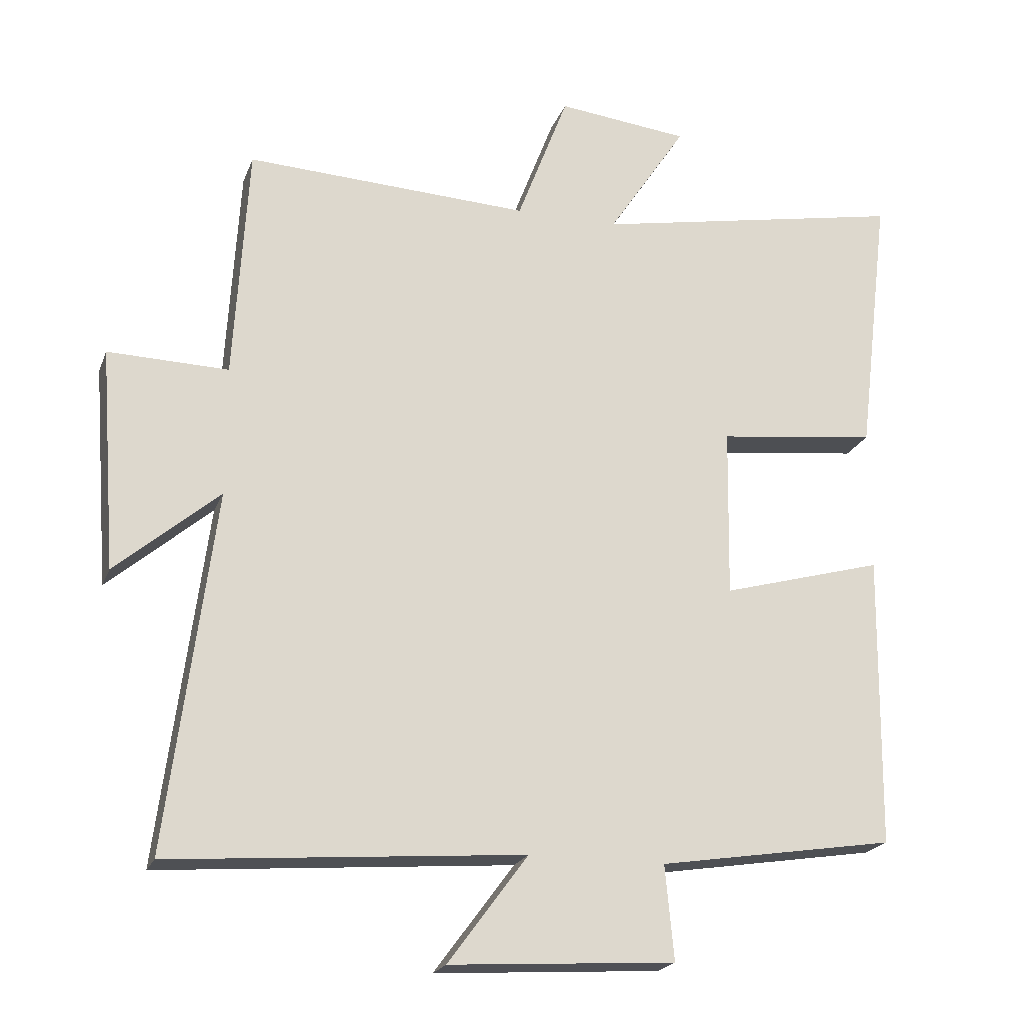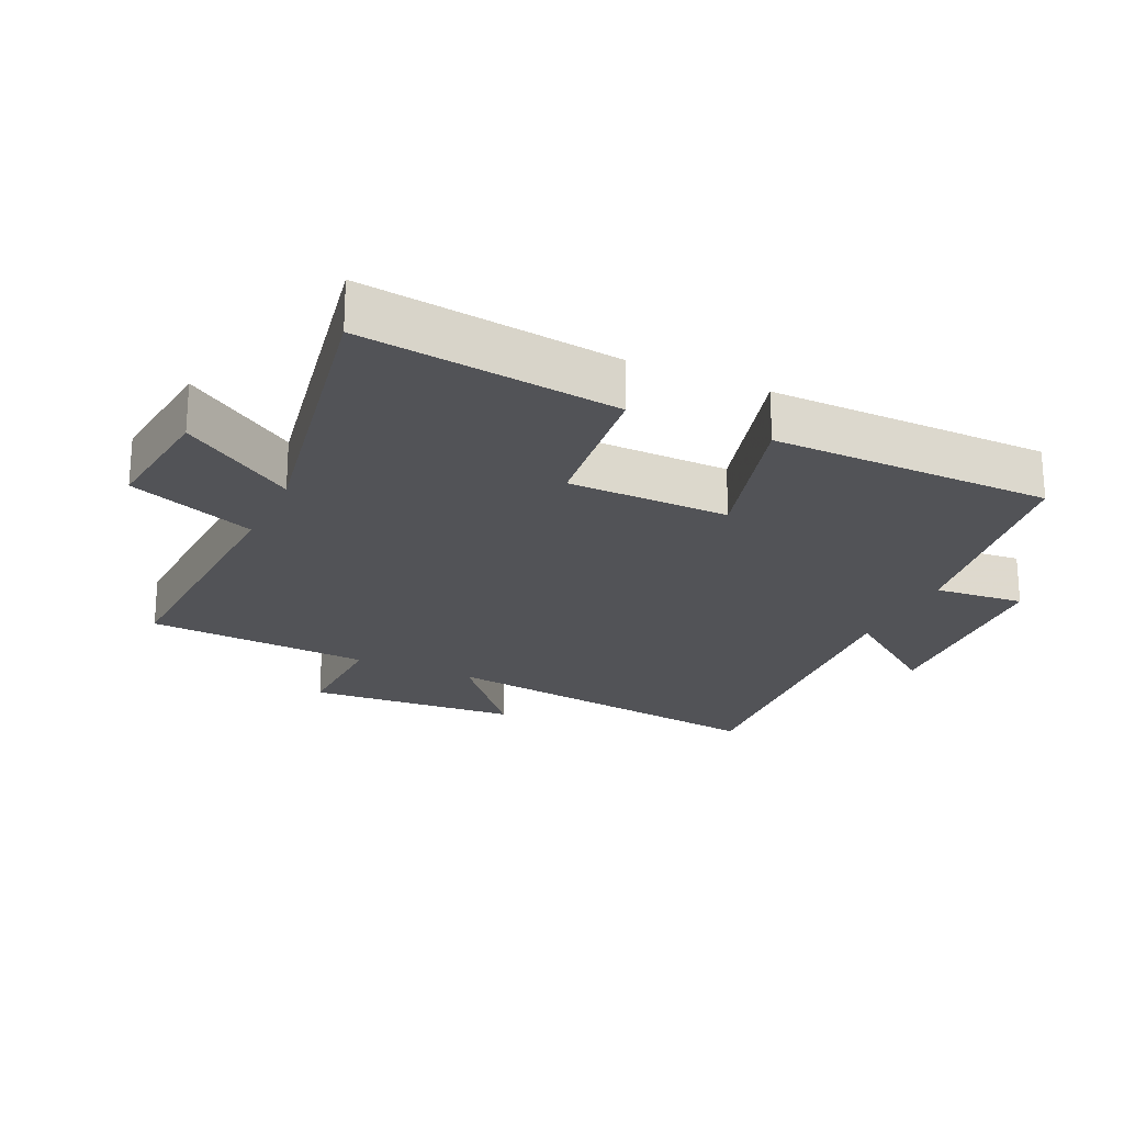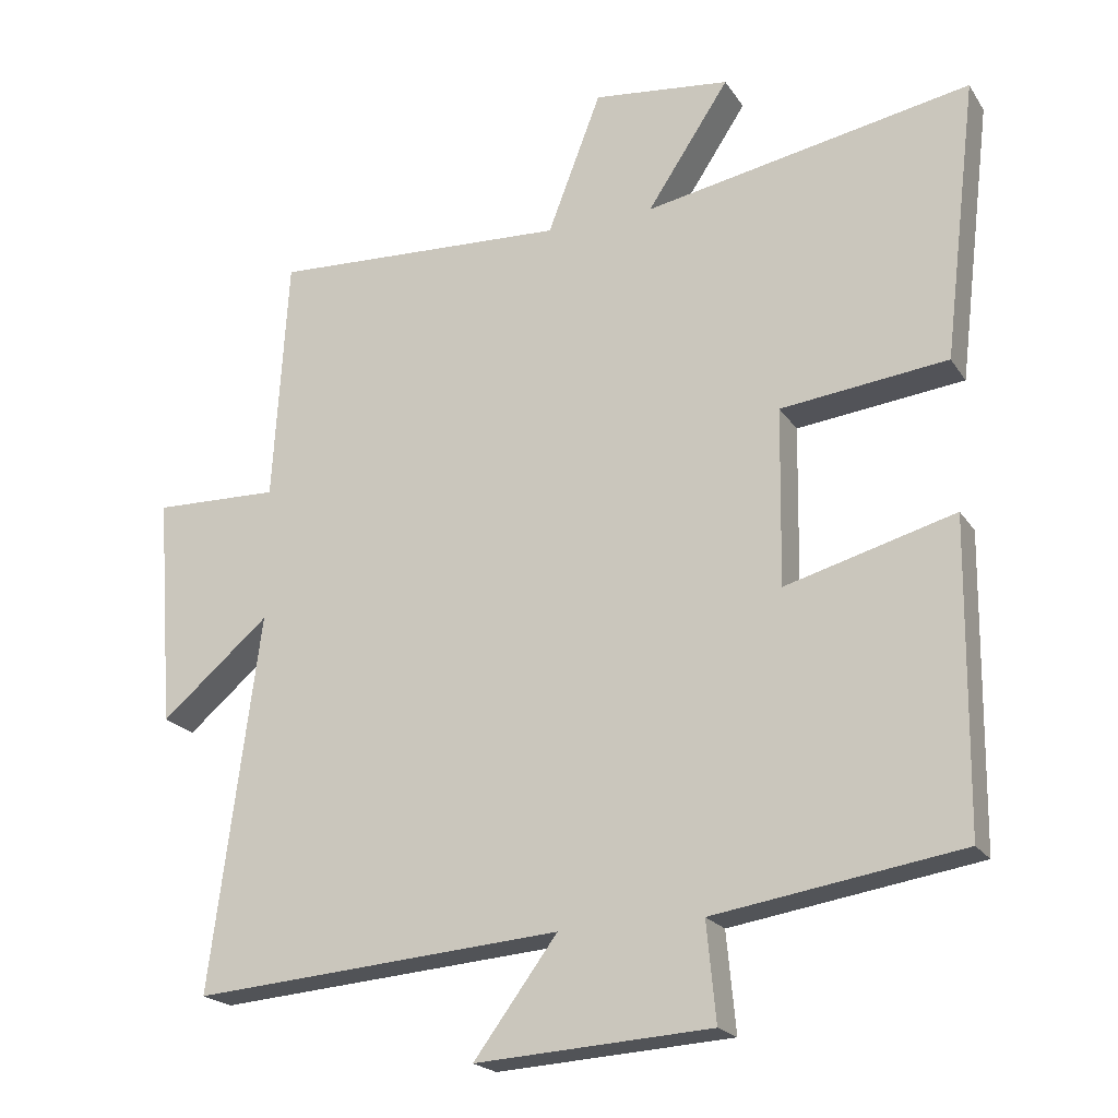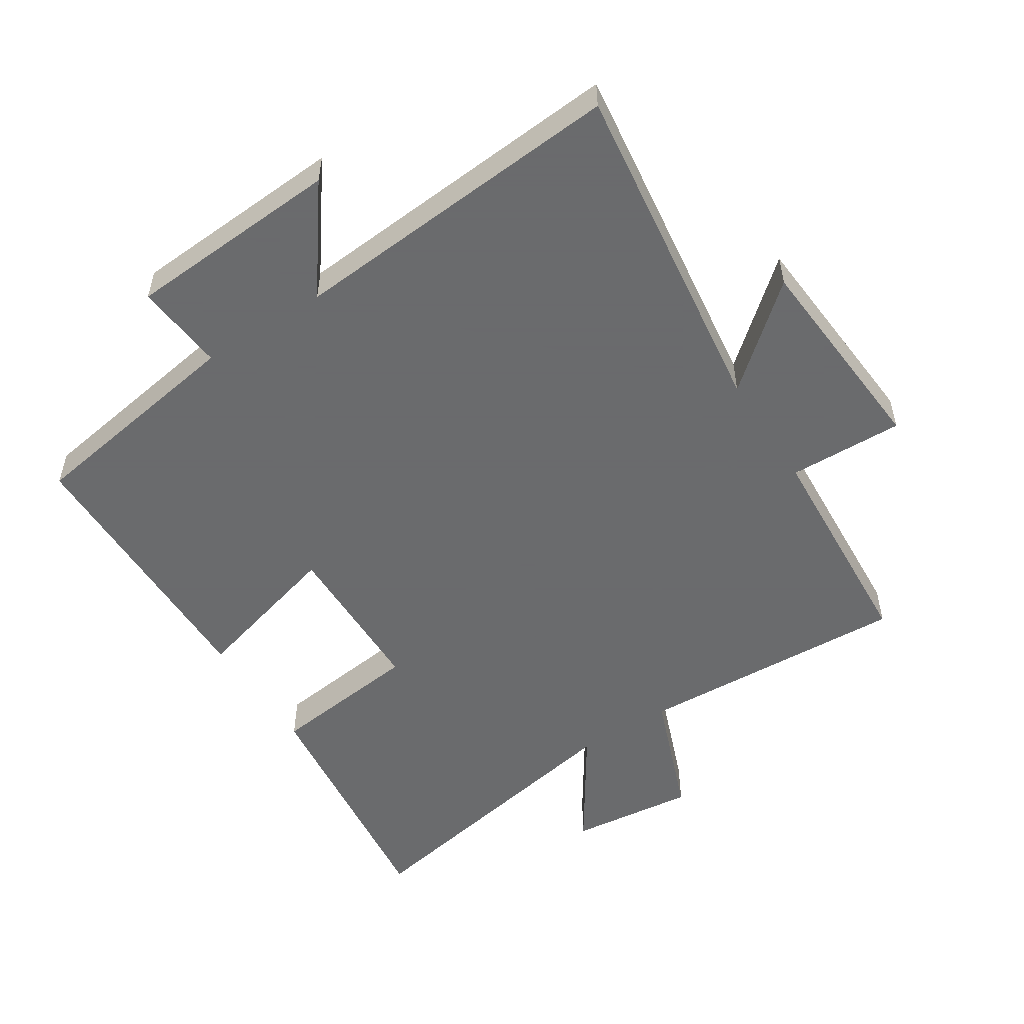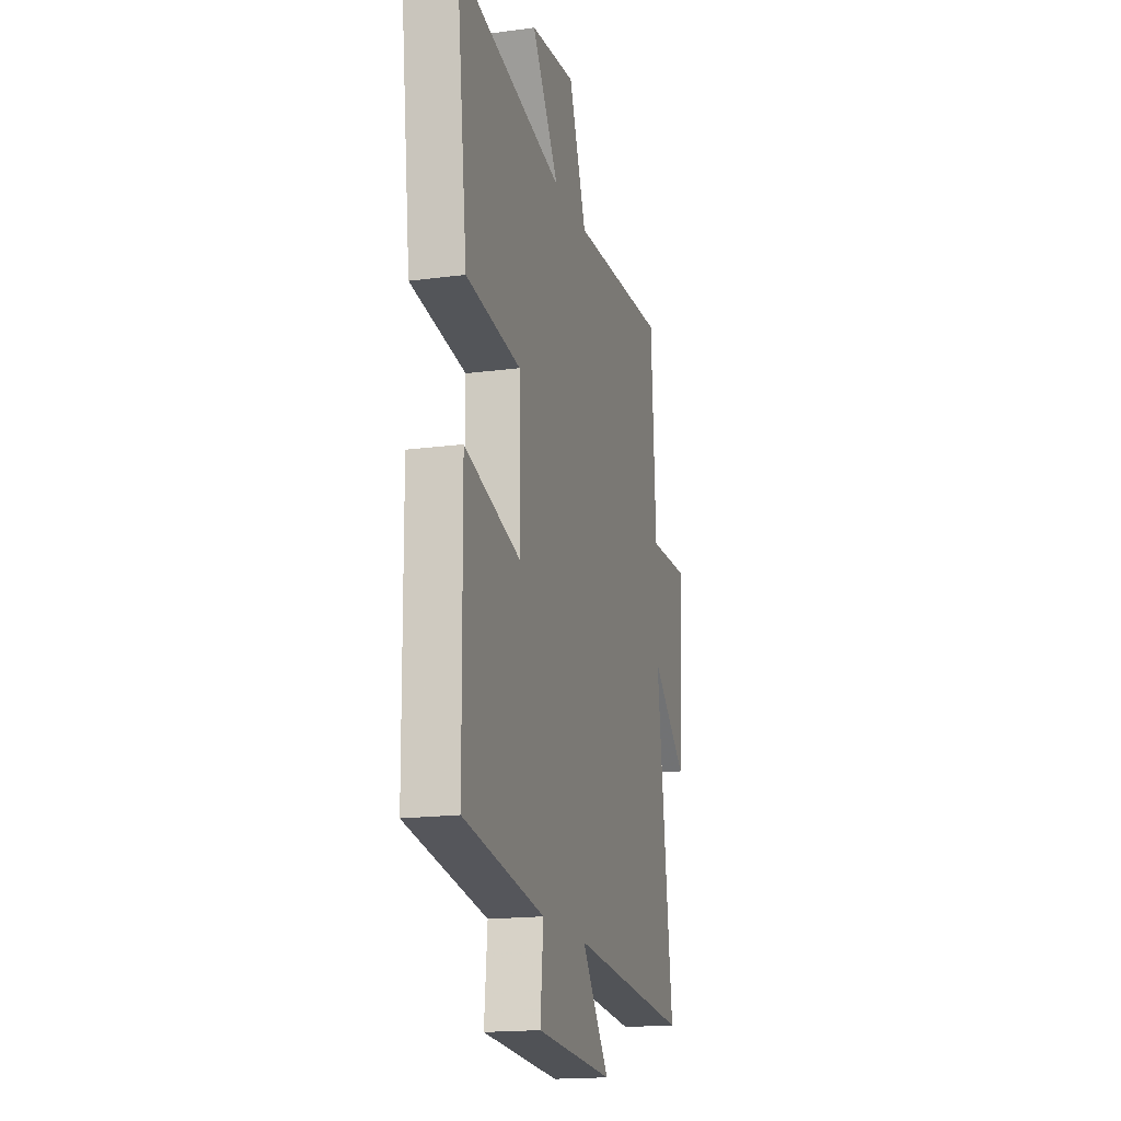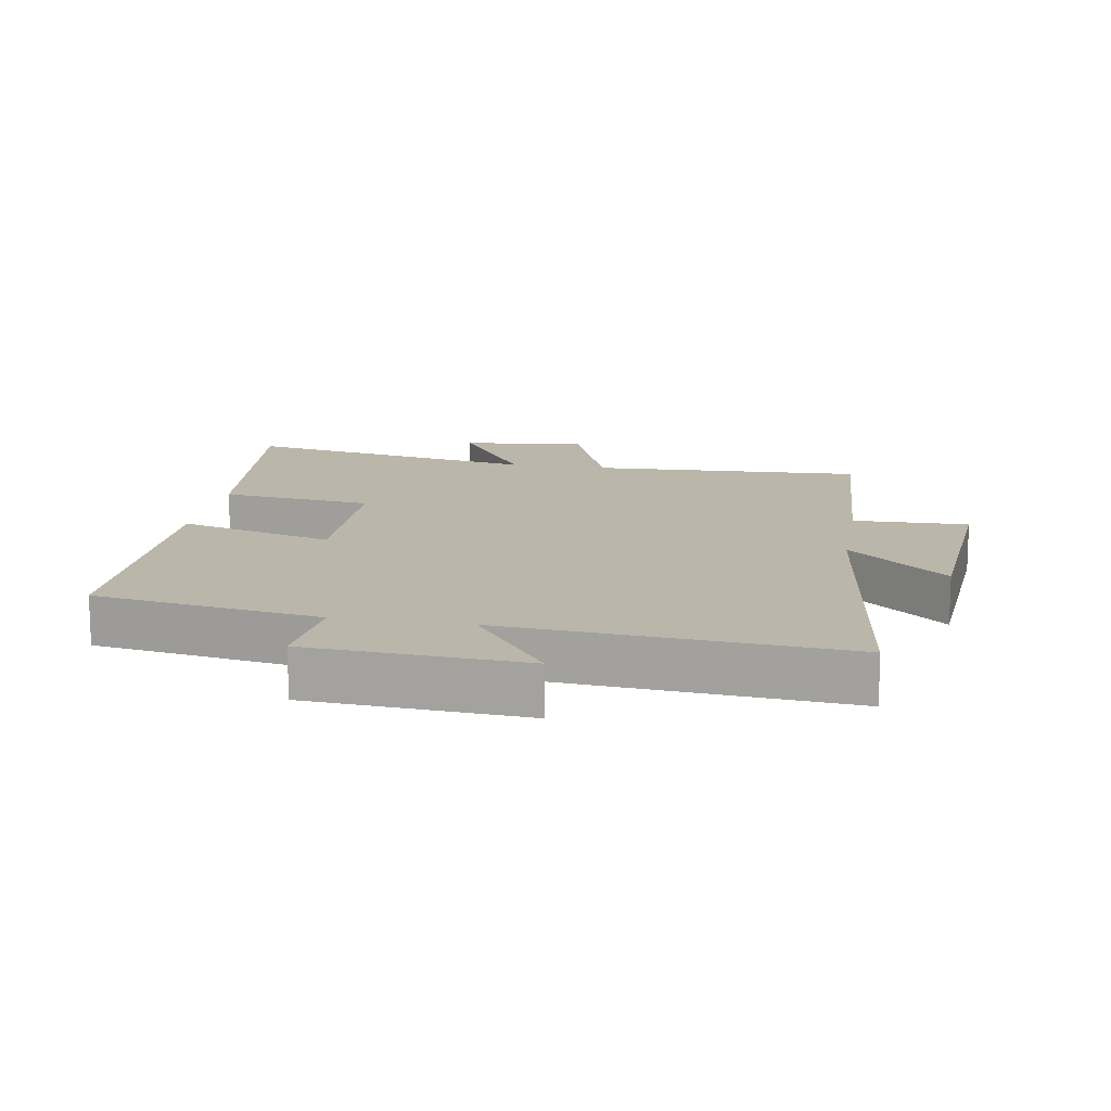
<metadata>
{"format":"obj","ext":"obj","renderer":"f3d","projection":"perspective","resolution":1024,"background":"white","views":[{"elev":-20.7,"azim":-17.1,"up":"+Z"},{"elev":-22.4,"azim":65.1,"up":"+Y"},{"elev":-20.8,"azim":24.0,"up":"+Z"},{"elev":-53.2,"azim":-147.2,"up":"+Y"},{"elev":-17.5,"azim":104.8,"up":"+Z"},{"elev":14.0,"azim":-170.2,"up":"+Y"}]}
</metadata>
<code>
v -0.569 0.07 -0.54
v -0.5 0.07 -0.014
v -0.652 0.07 -0.143
v -0.676 0.07 0.181
v -0.5 0.07 0.176
v -0.479 0.07 0.521
v -0.063 0.07 0.5
v 0.012 0.07 0.696
v 0.204 0.07 0.674
v 0.089 0.07 0.5
v 0.547 0.07 0.585
v 0.5 0.07 0.193
v 0.267 0.07 0.166
v 0.263 0.07 -0.082
v 0.5 0.07 -0.017
v 0.495 0.07 -0.446
v 0.149 0.07 -0.5
v 0.162 0.07 -0.638
v -0.168 0.07 -0.658
v -0.051 0.07 -0.5
v -0.569 0 -0.54
v -0.5 0 -0.014
v -0.652 0 -0.143
v -0.676 0 0.181
v -0.5 0 0.176
v -0.479 0 0.521
v -0.063 0 0.5
v 0.012 0 0.696
v 0.204 0 0.674
v 0.089 0 0.5
v 0.547 0 0.585
v 0.5 0 0.193
v 0.267 0 0.166
v 0.263 0 -0.082
v 0.5 0 -0.017
v 0.495 0 -0.446
v 0.149 0 -0.5
v 0.162 0 -0.638
v -0.168 0 -0.658
v -0.051 0 -0.5
f 17 18 19 20
f 16 17 20
f 15 16 20
f 14 15 20
f 20 1 2
f 14 20 2
f 13 14 2
f 10 11 12 13
f 10 13 2
f 7 8 9 10
f 7 10 2 3
f 5 6 7
f 5 7 3
f 3 4 5
f 40 39 38 37
f 40 37 36
f 40 36 35
f 40 35 34
f 22 21 40
f 22 40 34
f 22 34 33
f 33 32 31 30
f 22 33 30
f 30 29 28 27
f 23 22 30 27
f 27 26 25
f 23 27 25
f 25 24 23
f 1 21 22 2
f 2 22 23 3
f 3 23 24 4
f 4 24 25 5
f 5 25 26 6
f 6 26 27 7
f 7 27 28 8
f 8 28 29 9
f 9 29 30 10
f 10 30 31 11
f 11 31 32 12
f 12 32 33 13
f 13 33 34 14
f 14 34 35 15
f 15 35 36 16
f 16 36 37 17
f 17 37 38 18
f 18 38 39 19
f 19 39 40 20
f 20 40 21 1

</code>
